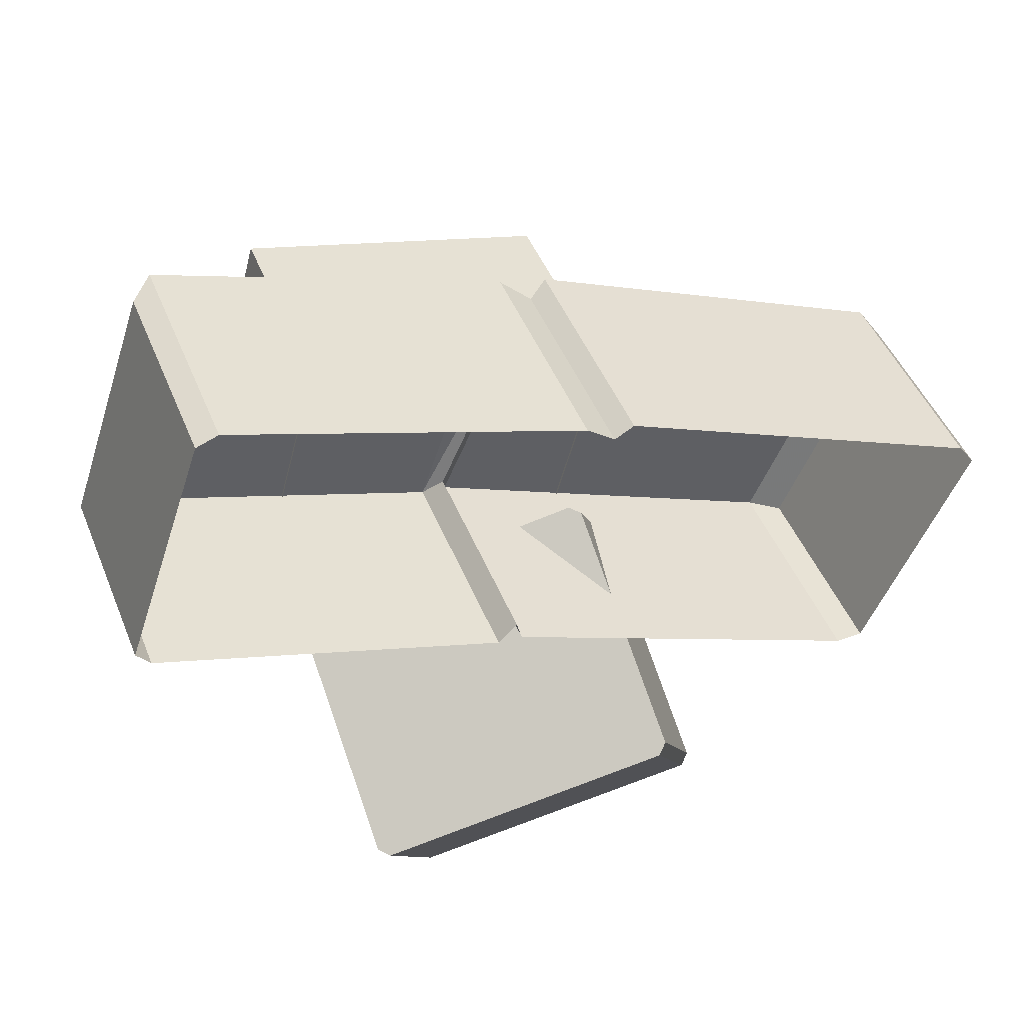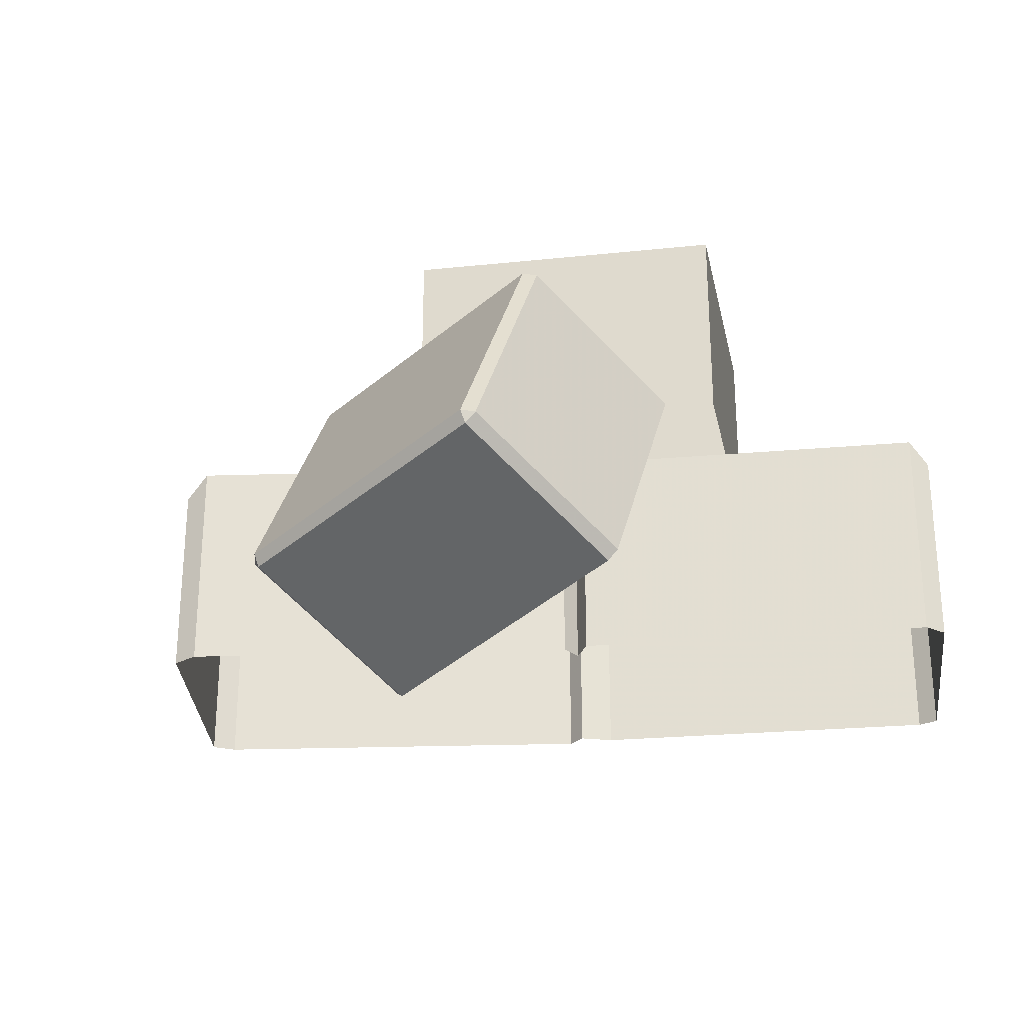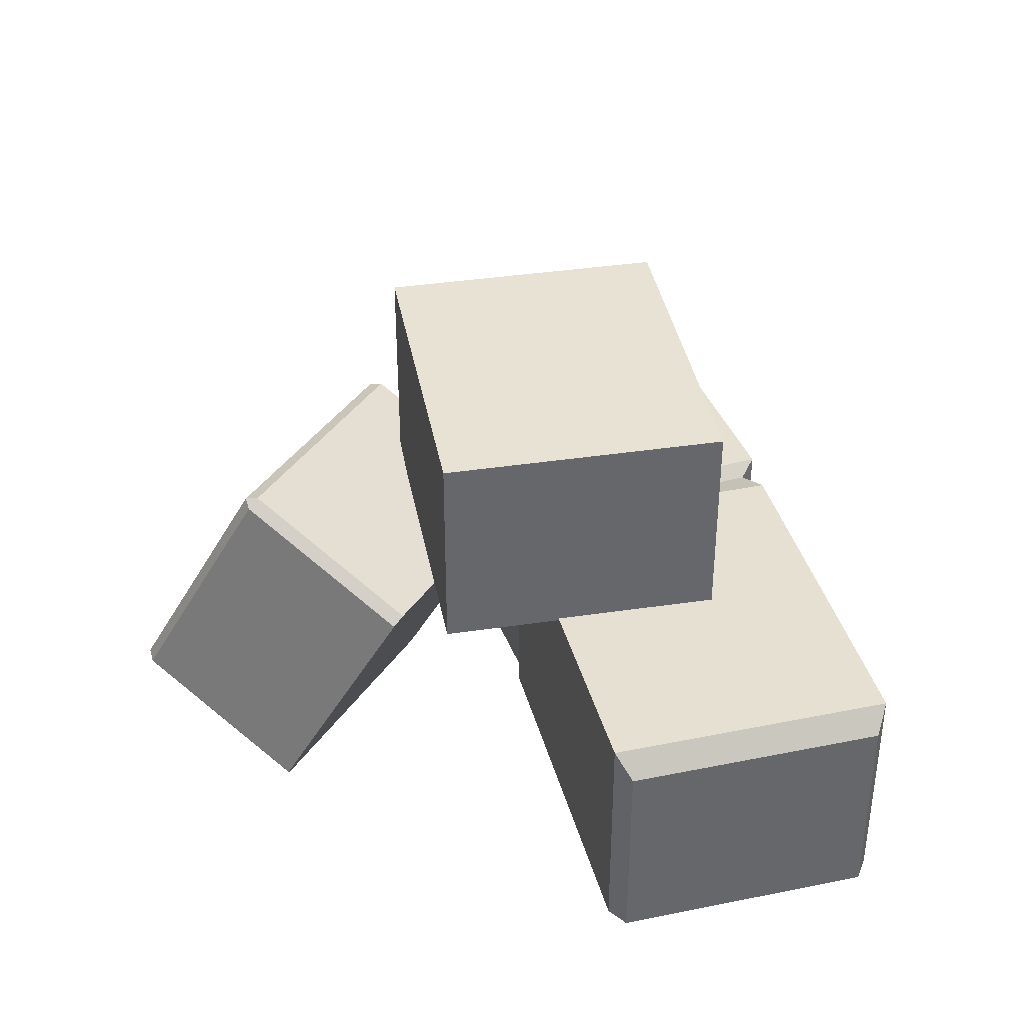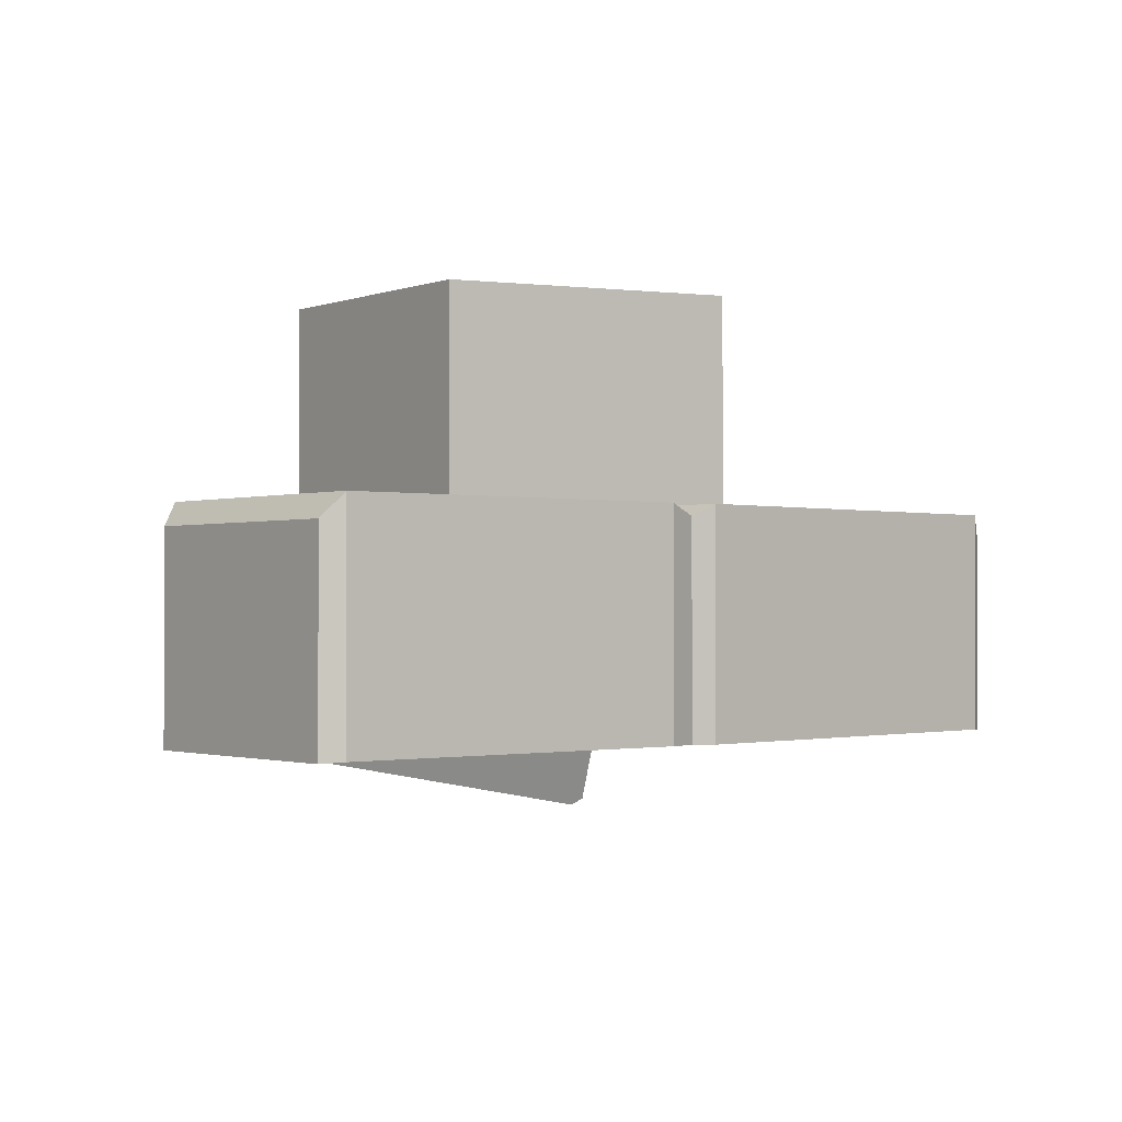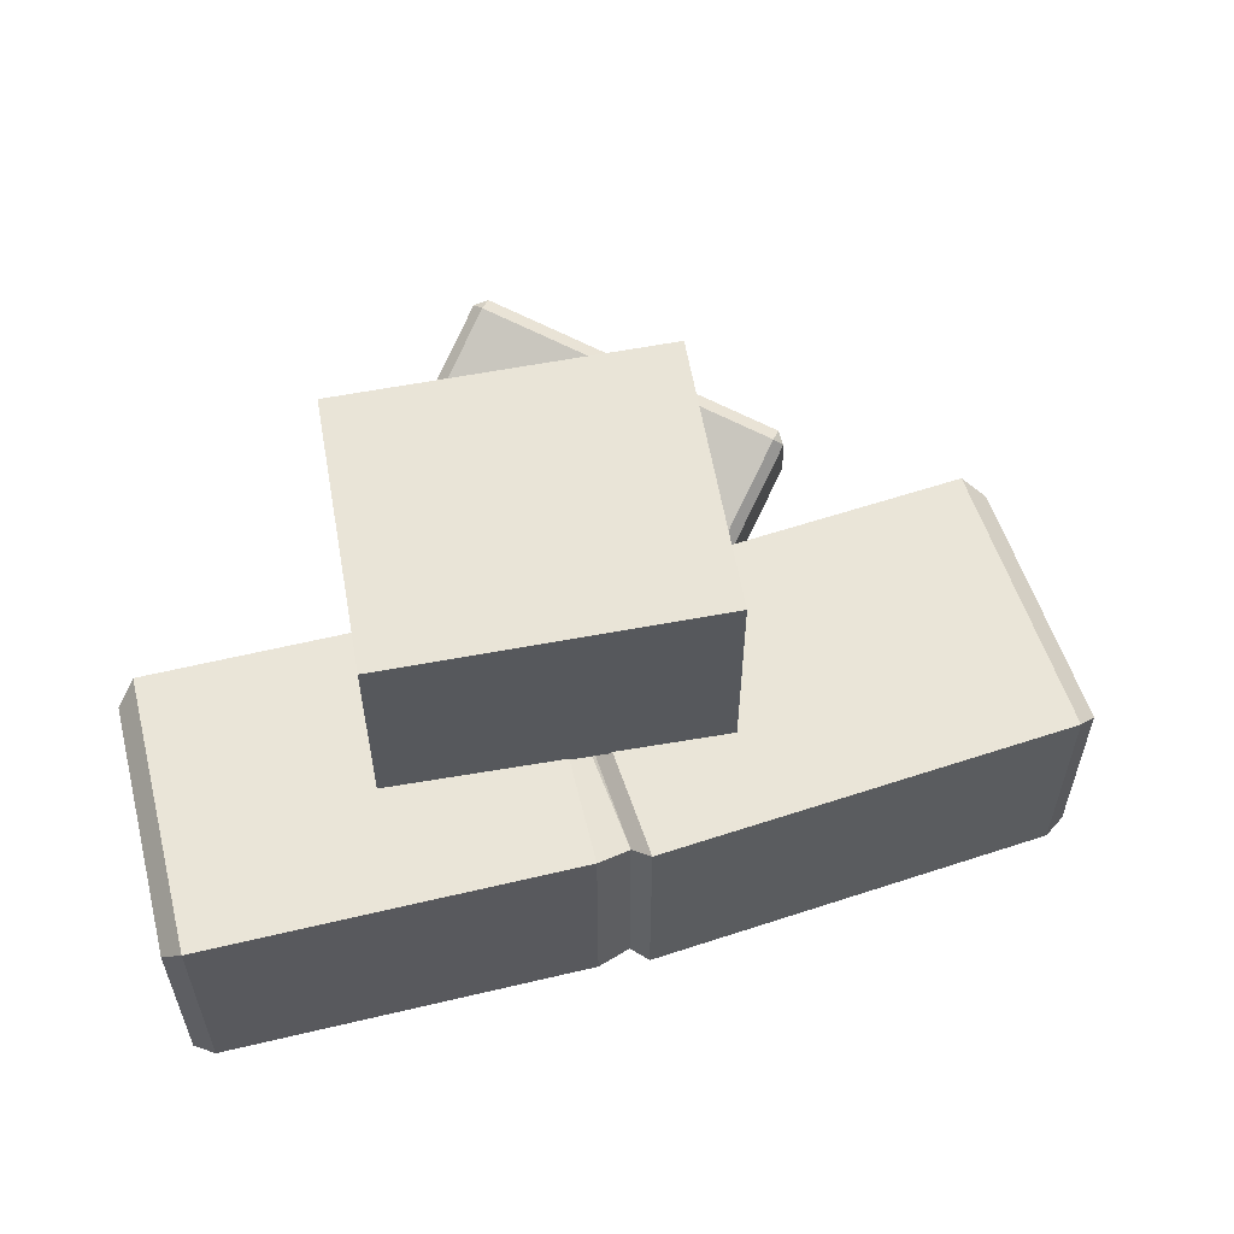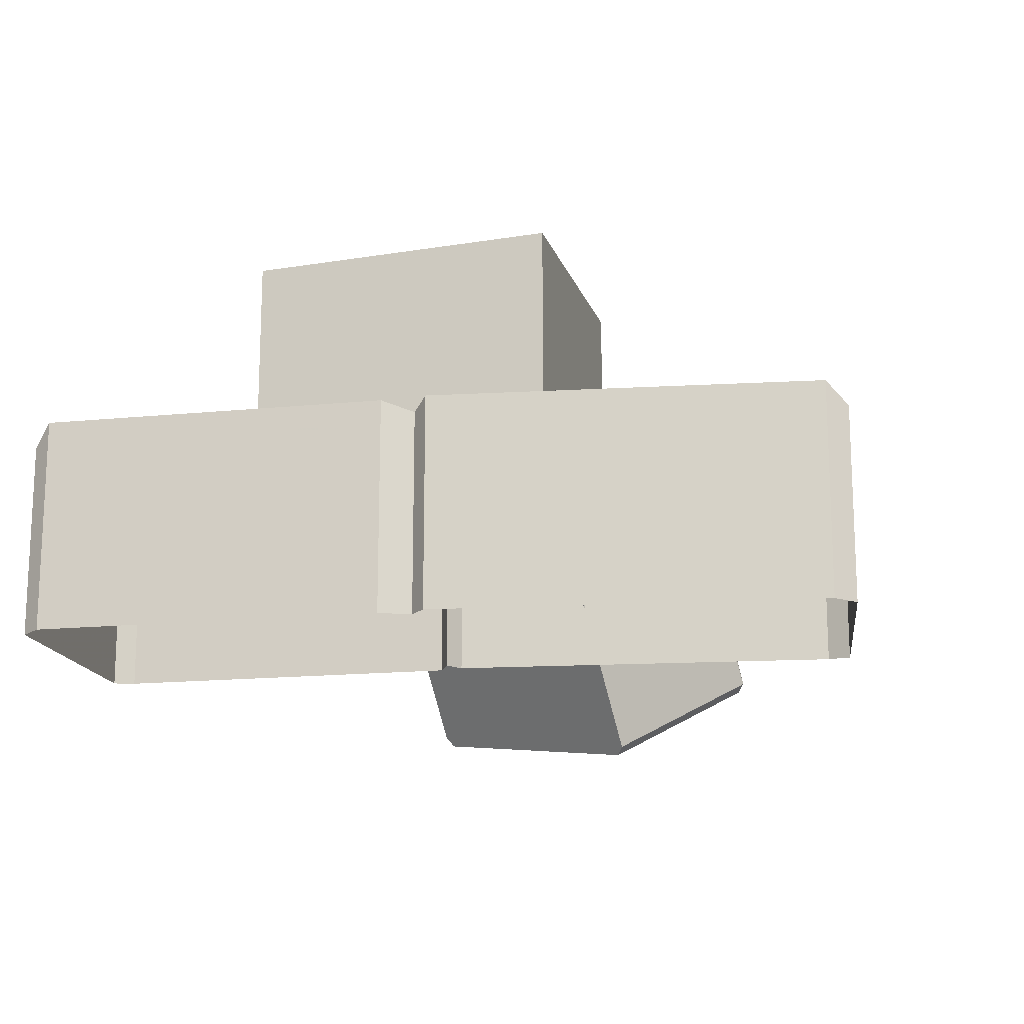
<metadata>
{"format":"obj","ext":"obj","renderer":"f3d","projection":"perspective","resolution":1024,"background":"white","views":[{"elev":46.3,"azim":-21.3,"up":"+Z"},{"elev":-27.4,"azim":-153.5,"up":"+Y"},{"elev":38.3,"azim":-85.7,"up":"+Y"},{"elev":-1.1,"azim":-20.5,"up":"+Y"},{"elev":59.3,"azim":5.0,"up":"+Y"},{"elev":-16.2,"azim":30.4,"up":"+Y"}]}
</metadata>
<code>
g Blocks3
v 106.6 110 -38.51
v 109.6 -59.58 -133.1
v 102.5 -65.06 -139.4
v 99.26 118.1 -37.31
v -109 -26.66 -215.1
v -112.3 156.6 -113
v -116.3 -18.56 -213.9
v -119.4 151.1 -119.4
v -119.4 151.1 -119.4
v -61.36 48.95 -333.3
v -64.4 218.6 -238.7
v -116.3 -18.56 -213.9
v -51.18 51.29 -337.1
v -54.21 220.9 -242.6
v -53.95 40.94 -334.6
v 162.7 15.75 -266.5
v 159.9 5.406 -264
v -109 -26.66 -215.1
v 102.5 -65.06 -139.4
v -61.36 48.95 -333.3
v -116.3 -18.56 -213.9
v 109.6 -59.58 -133.1
v 167.1 10.98 -257.8
v 167.1 10.98 -257.8
v 159.7 185.4 -172
v 164.1 180.6 -163.3
v 109.6 -59.58 -133.1
v 106.6 110 -38.51
v 99.26 118.1 -37.31
v -57.23 224.2 -232.5
v 156.6 188.6 -161.9
v -112.3 156.6 -113
v -119.4 151.1 -119.4
v -64.4 218.6 -238.7
v -54.21 220.9 -242.6
v 159.7 185.4 -172
v -51.18 51.29 -337.1
v 162.7 15.75 -266.5
v 164.1 180.6 -163.3
v 106.6 110 -38.51
v -88.96 167.6 127.7
v 146.2 329.8 64.72
v 146.2 167.6 64.72
v -88.96 323.1 127.7
v -88.96 323.1 127.7
v 91.93 329.8 -137.9
v 146.2 329.8 64.72
v -143.2 323.1 -74.88
v -143.2 323.1 -74.88
v 91.93 167.6 -137.9
v 91.93 329.8 -137.9
v -143.2 167.6 -74.88
v 146.2 167.6 64.72
v 91.93 329.8 -137.9
v 91.93 167.6 -137.9
v 146.2 329.8 64.72
v -143.2 167.6 -74.88
v -88.96 323.1 127.7
v -88.96 167.6 127.7
v -143.2 323.1 -74.88
v -214.5 -1.183 252.4
v -197.7 169.2 257.4
v -197.7 -9.155e-05 257.4
v -214.5 151.8 252.4
v 61.28 169.2 169.4
v 61.28 -9.155e-05 169.4
v 82.24 160.6 153.5
v 82.24 -0.2643 153.5
v -214.5 151.8 252.4
v -265.2 169.2 58.73
v -197.7 169.2 257.4
v -275.5 151.8 72.85
v -275.5 -1.183 72.85
v -214.5 -1.183 252.4
v 61.28 169.2 169.4
v -6.161 169.2 -29.2
v 82.24 160.6 153.5
v -275.5 151.8 72.85
v -265.2 -9.155e-05 58.73
v -265.2 169.2 58.73
v -275.5 -1.183 72.85
v -6.161 169.2 -29.2
v -6.161 -9.155e-05 -29.2
v 8.357 160.6 -14.38
v 82.24 160.6 153.5
v 8.357 -0.2643 -14.38
v 387.8 -1.183 22.45
v 311.4 151.8 -151.1
v 311.4 -1.183 -151.1
v 387.8 151.8 22.45
v 291.8 169.2 -153.5
v 376.3 169.2 38.47
v 12.5 169.2 -30.6
v 97 169.2 161.4
v 8.357 160.6 -14.38
v 82.24 160.6 153.5
v 97 -9.155e-05 161.4
v 376.3 169.2 38.47
v 376.3 -9.155e-05 38.47
v 97 169.2 161.4
v 82.24 -0.2643 153.5
v 82.24 160.6 153.5
v 387.8 151.8 22.45
v 387.8 -1.183 22.45
v 12.5 -9.155e-05 -30.6
v 291.8 169.2 -153.5
v 12.5 169.2 -30.6
v 291.8 -9.155e-05 -153.5
v 8.357 -0.2643 -14.38
v 8.357 160.6 -14.38
v 311.4 151.8 -151.1
v 311.4 -1.183 -151.1
g Blocks3_0
f 3 2 1
f 1 4 3
f 4 5 3
f 4 6 5
f 6 7 5
f 6 8 7
f 11 10 9
f 10 12 9
f 13 10 11
f 14 13 11
f 10 13 15
f 13 16 15
f 16 17 15
f 15 17 18
f 17 19 18
f 15 18 20
f 18 21 20
f 22 19 17
f 23 22 17
f 17 16 24
f 24 16 25
f 26 24 25
f 24 26 27
f 26 28 27
f 31 30 29
f 30 32 29
f 33 32 30
f 34 33 30
f 30 31 35
f 34 30 35
f 31 36 35
f 37 35 36
f 38 37 36
f 31 29 39
f 36 31 39
f 29 40 39
f 43 42 41
f 42 44 41
f 47 46 45
f 46 48 45
f 51 50 49
f 50 52 49
f 55 54 53
f 54 56 53
f 59 58 57
f 58 60 57
f 63 62 61
f 62 64 61
f 65 62 63
f 66 65 63
f 67 65 66
f 68 67 66
f 71 70 69
f 70 72 69
f 69 72 73
f 74 69 73
f 71 75 70
f 75 76 70
f 75 77 76
f 80 79 78
f 79 81 78
f 80 82 79
f 82 83 79
f 82 84 83
f 85 84 82
f 84 86 83
f 89 88 87
f 88 90 87
f 90 88 91
f 92 90 91
f 92 91 93
f 94 92 93
f 94 93 95
f 96 94 95
f 99 98 97
f 98 100 97
f 97 100 101
f 100 102 101
f 103 98 99
f 104 103 99
f 107 106 105
f 106 108 105
f 107 105 109
f 110 107 109
f 106 111 108
f 111 112 108

</code>
